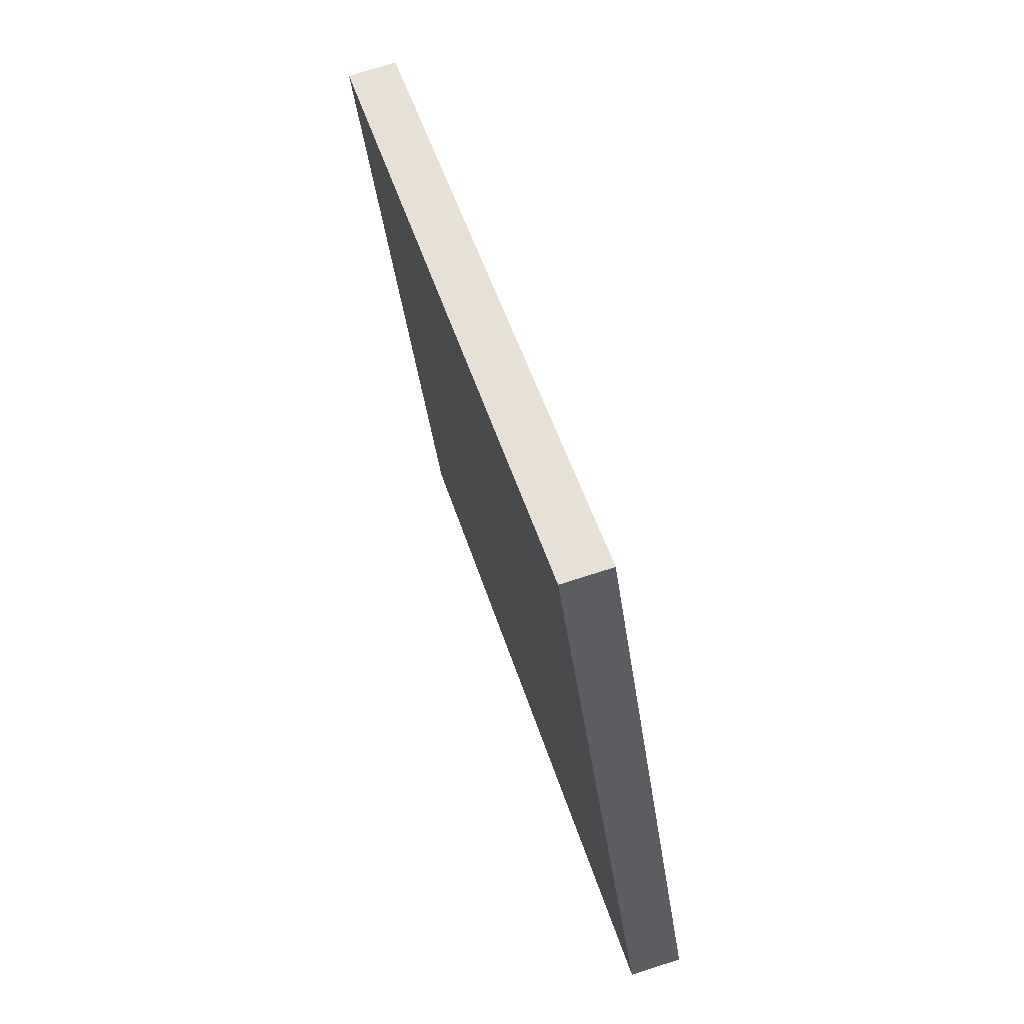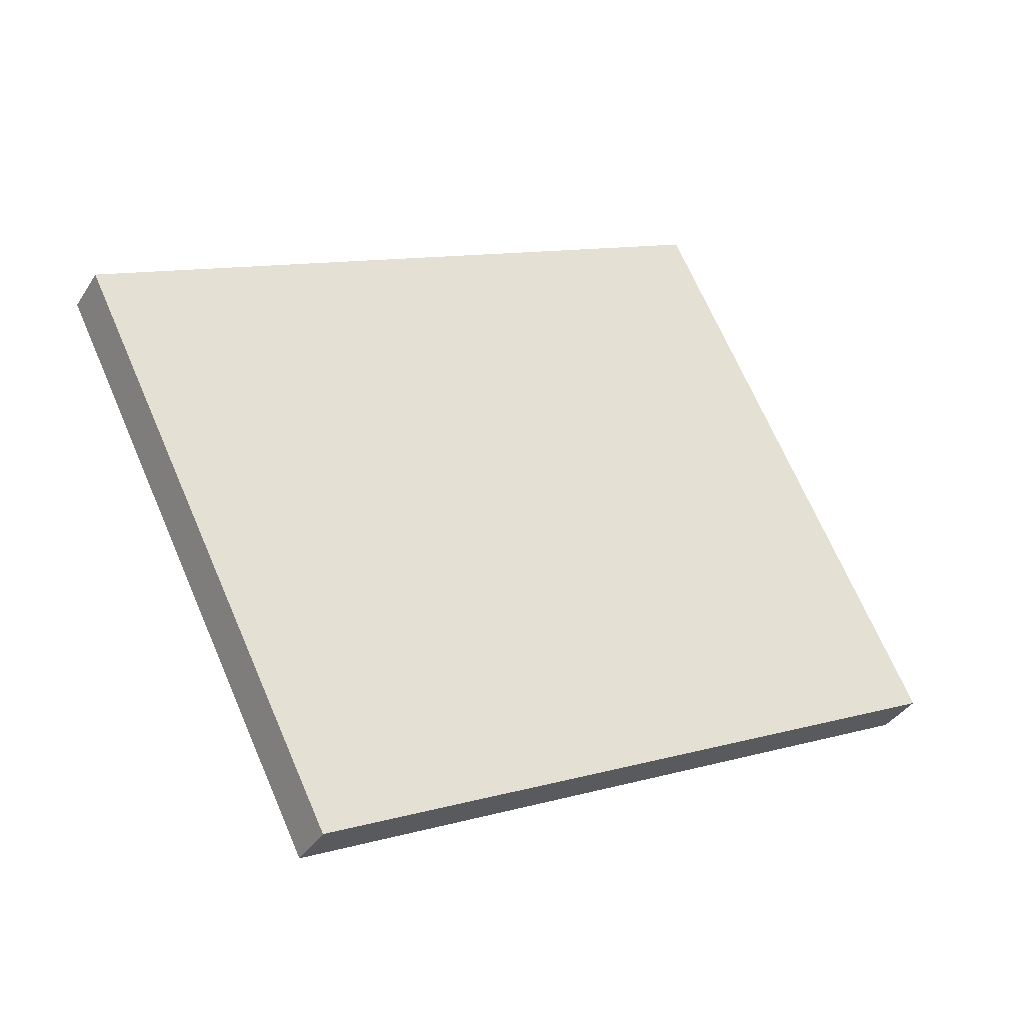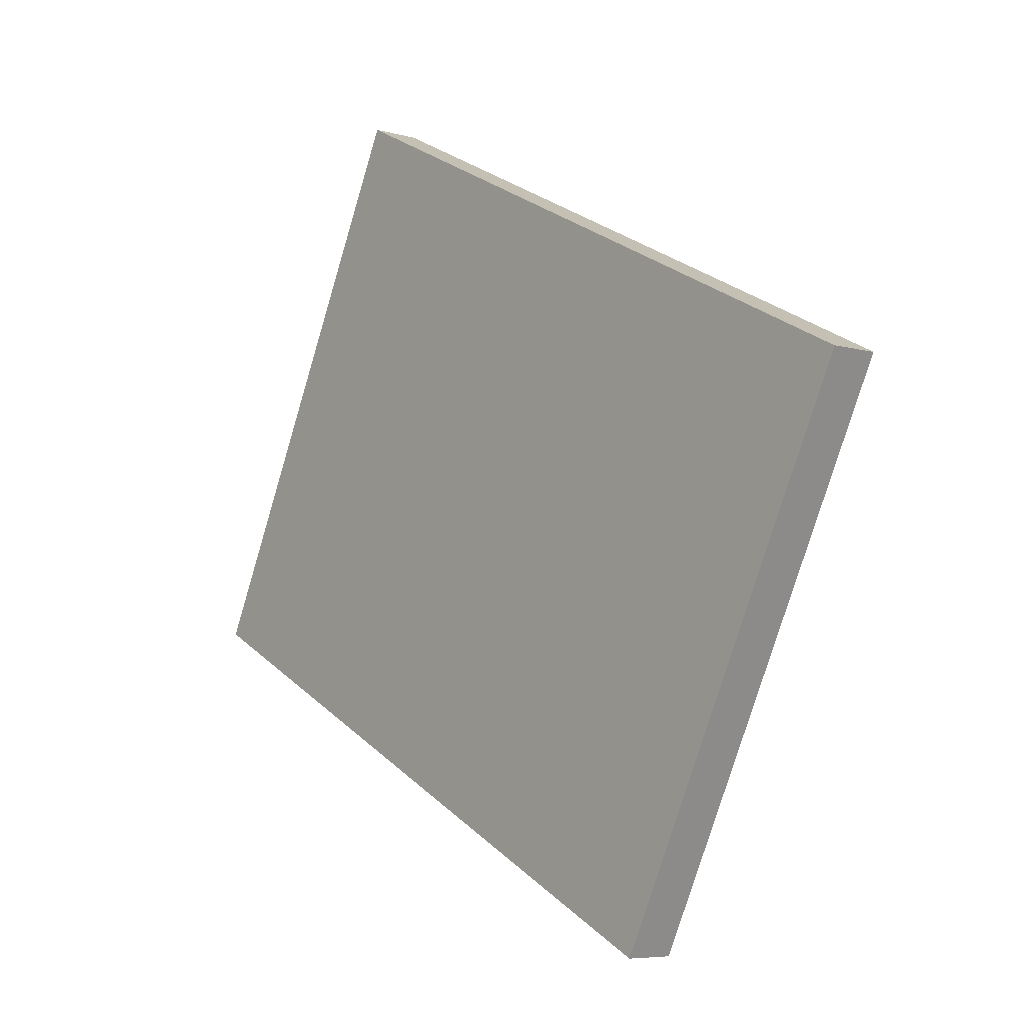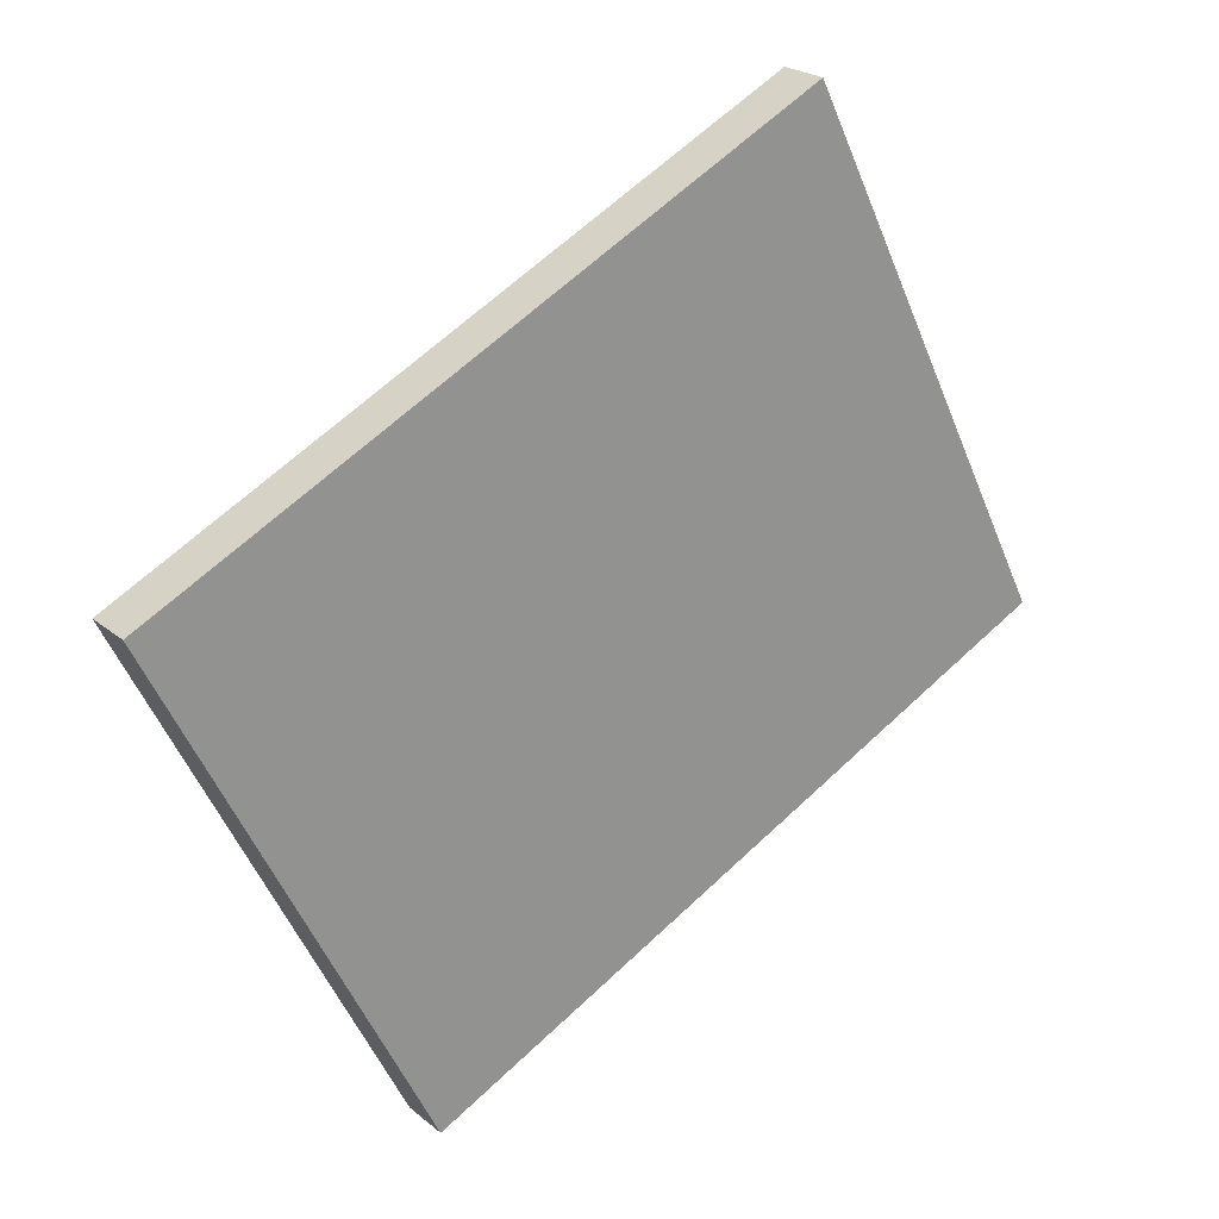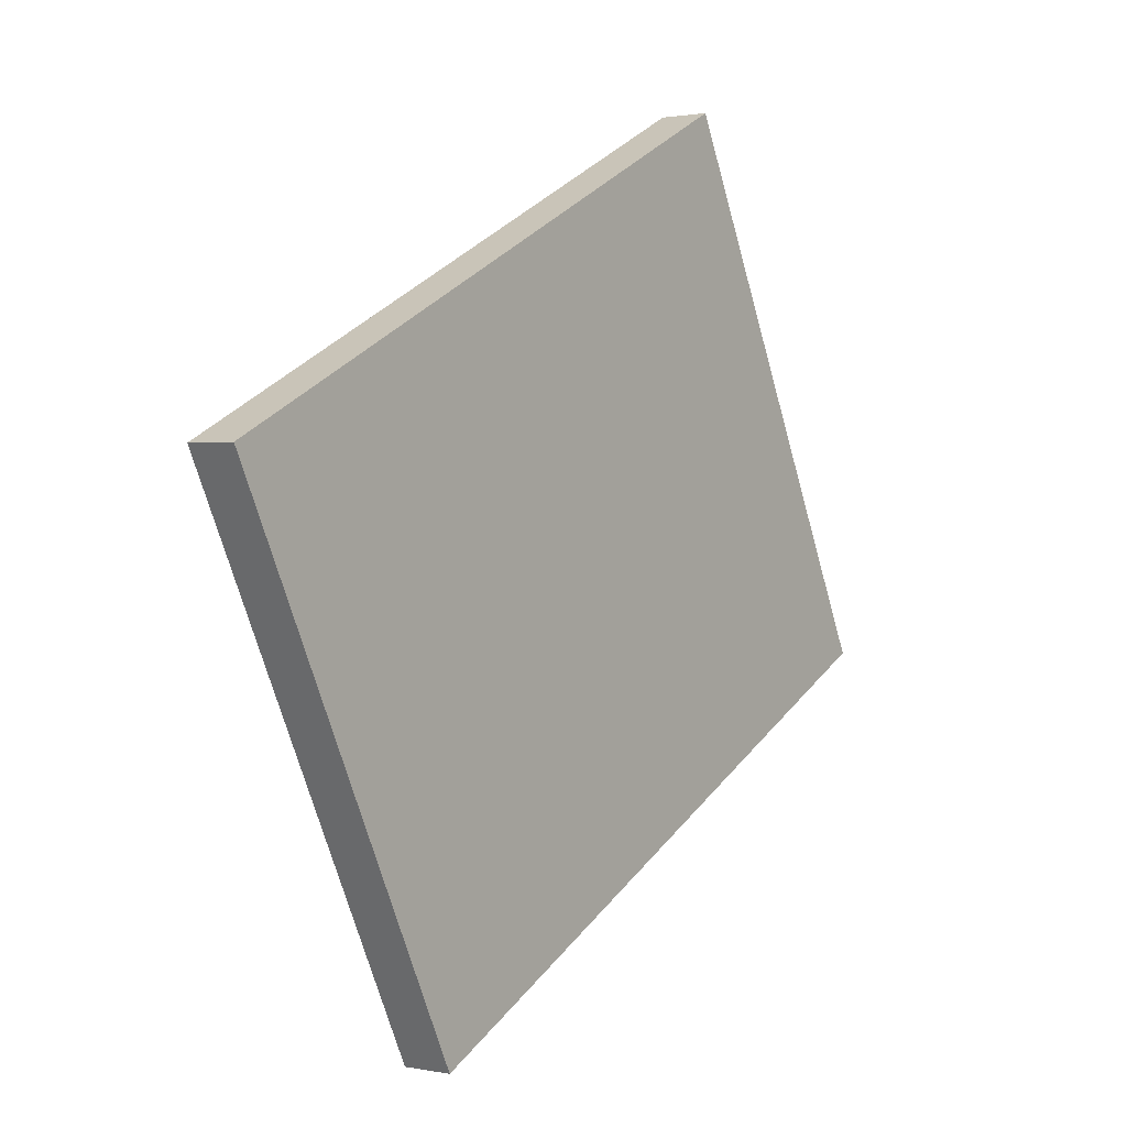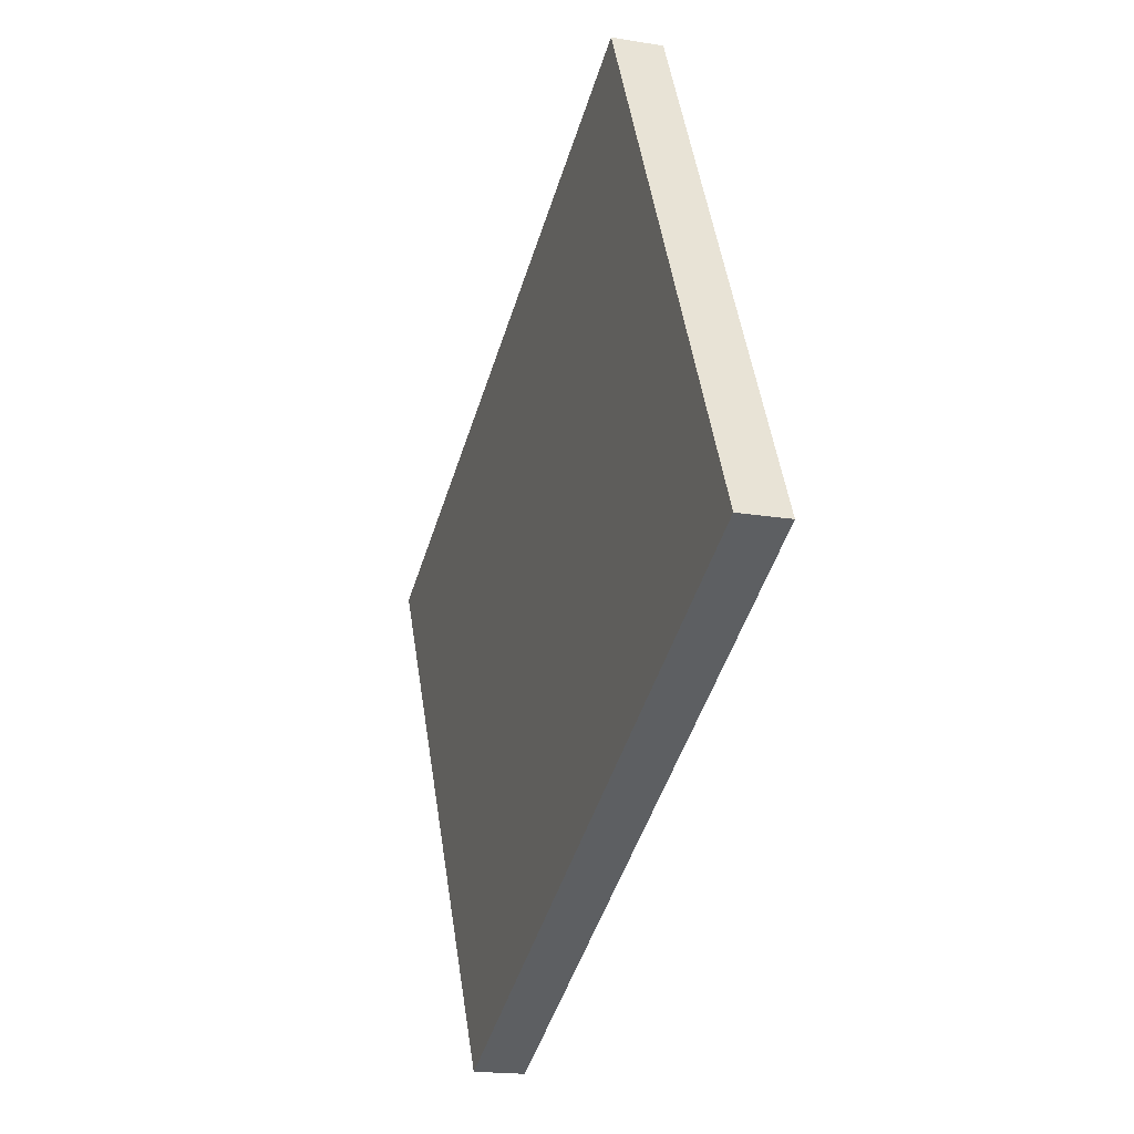
<metadata>
{"format":"obj","ext":"obj","renderer":"f3d","projection":"perspective","resolution":1024,"background":"white","views":[{"elev":72.7,"azim":-107.9,"up":"+Z"},{"elev":-36.5,"azim":151.7,"up":"+Z"},{"elev":-6.4,"azim":50.3,"up":"+Z"},{"elev":23.3,"azim":143.7,"up":"+Z"},{"elev":1.3,"azim":126.1,"up":"+Z"},{"elev":-17.9,"azim":-108.4,"up":"+Z"}]}
</metadata>
<code>
v  0.654 0.584 1.316
v  0.25 0.584 -0.124
v  0 0.584 3.576e-17
v  10.96 0.584 2.417
v  7.827 0.584 -3.891
v  3.135 0.584 6.308
v  8.583 0.584 3.6
v  10.96 -1.48e-16 2.417
v  7.827 2.383e-16 -3.891
v  0.25 7.593e-18 -0.124
v  0 0 0
v  0.654 -8.058e-17 1.316
v  3.135 -3.863e-16 6.308
v  8.583 -2.204e-16 3.6
g defaultobject
f 1 2 3
f 2 4 5
f 4 2 1
f 4 1 6
f 4 6 7
f 8 5 4
f 5 8 9
f 9 2 5
f 2 9 10
f 2 10 3
f 3 10 11
f 11 1 3
f 1 11 12
f 1 12 6
f 6 12 13
f 7 8 4
f 8 7 14
f 14 7 6
f 14 6 13
f 10 12 11
f 12 10 9
f 12 9 13
f 13 9 14
f 14 9 8

</code>
